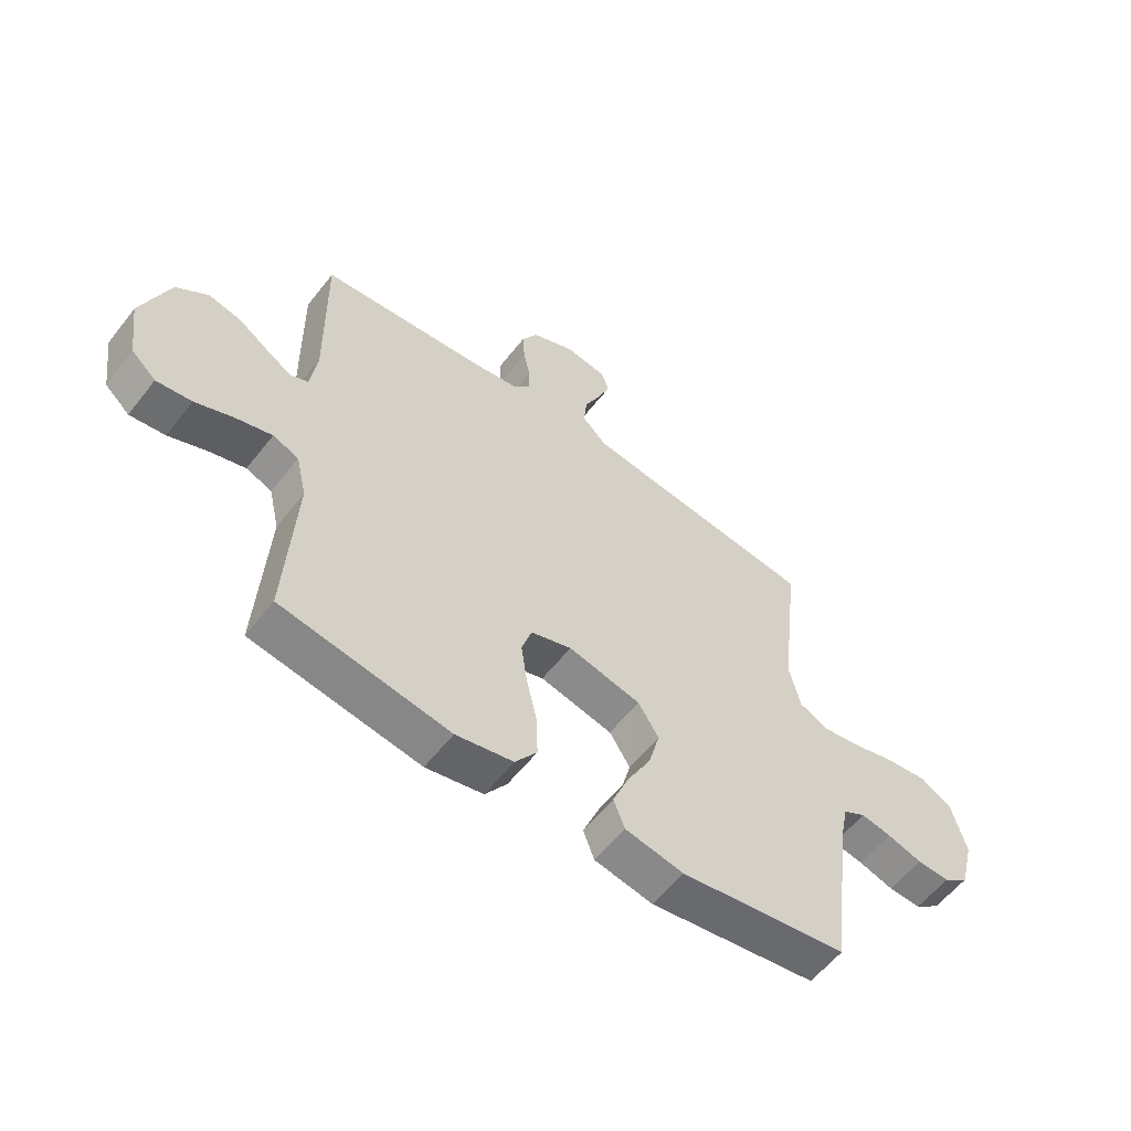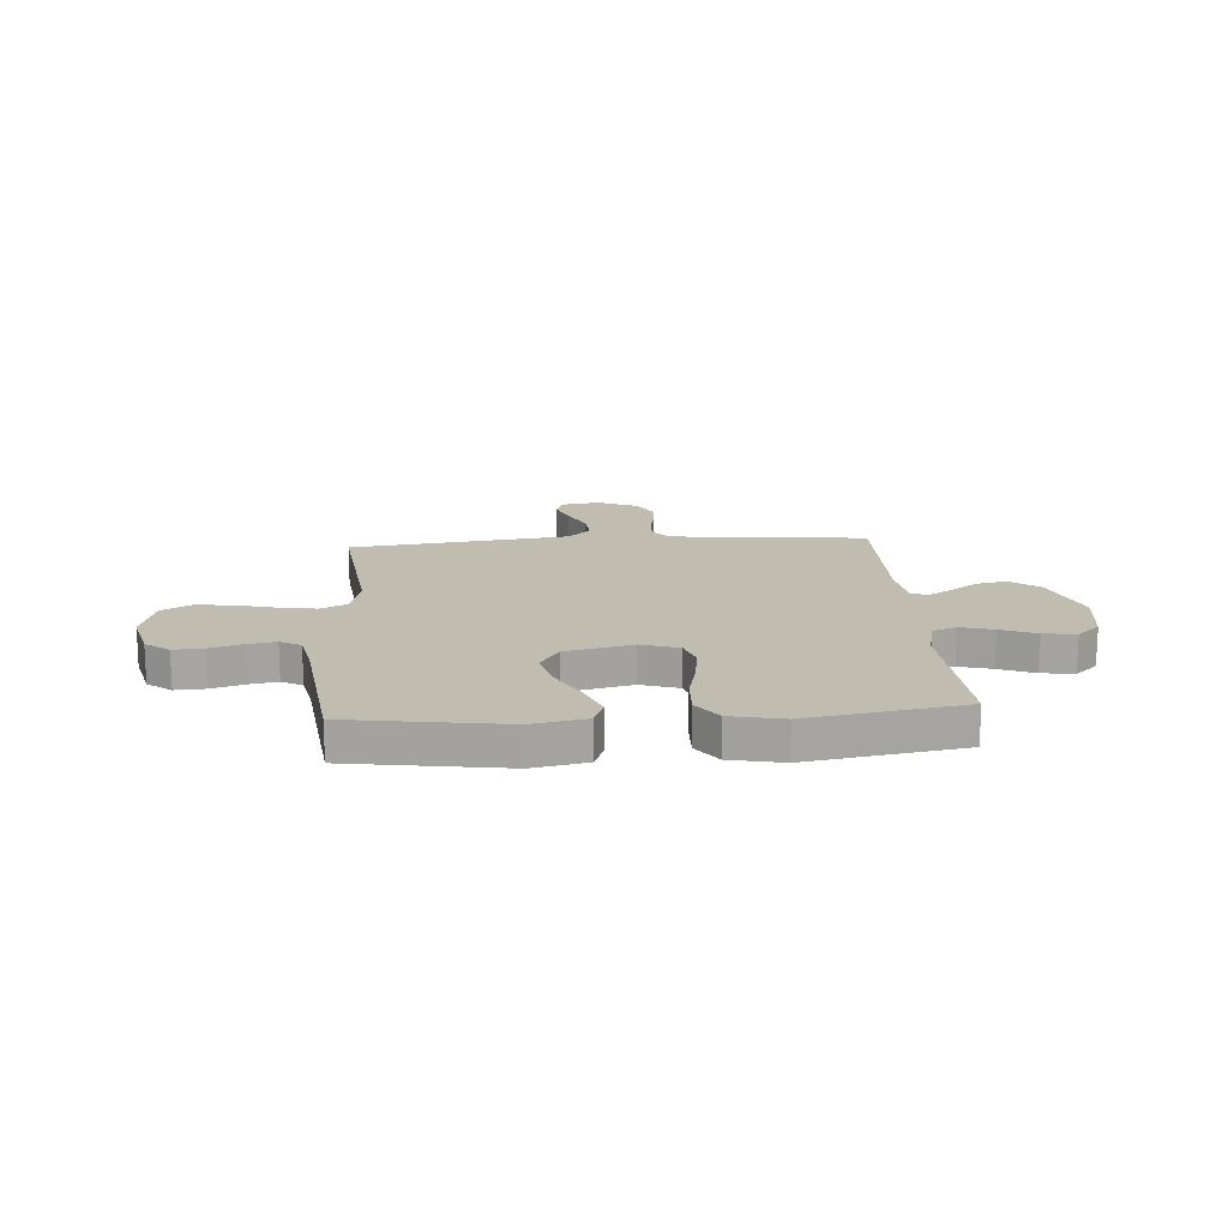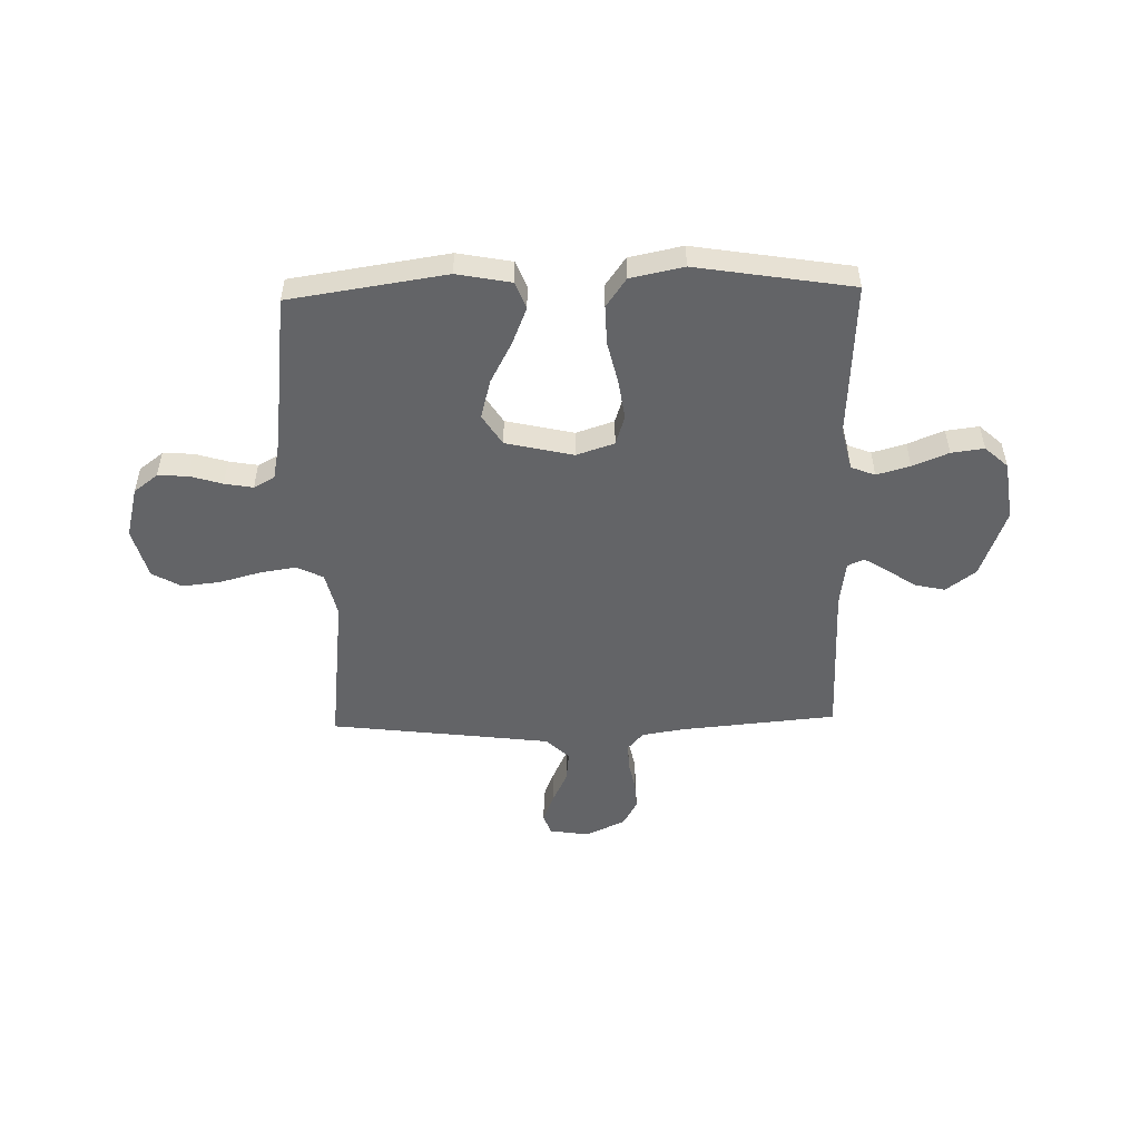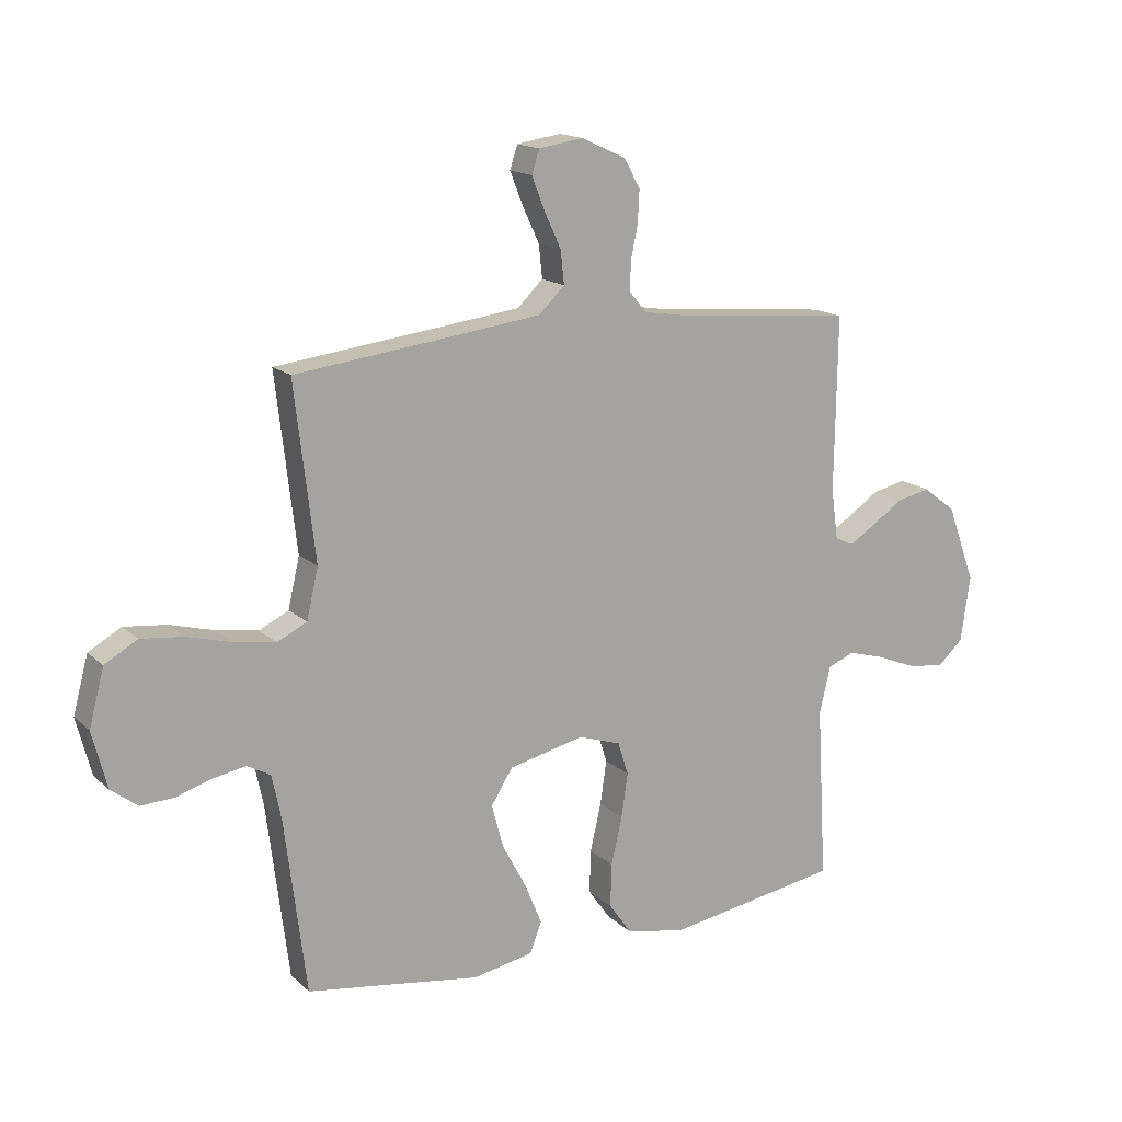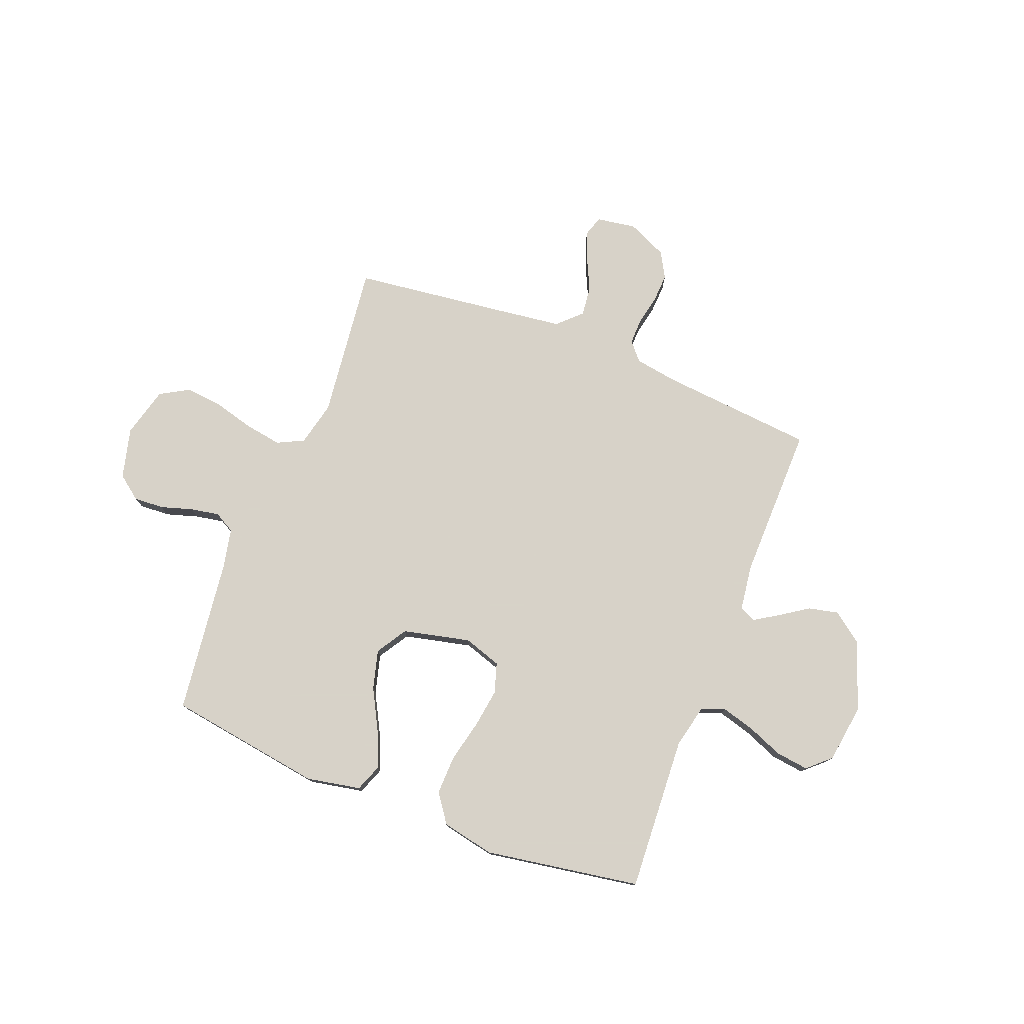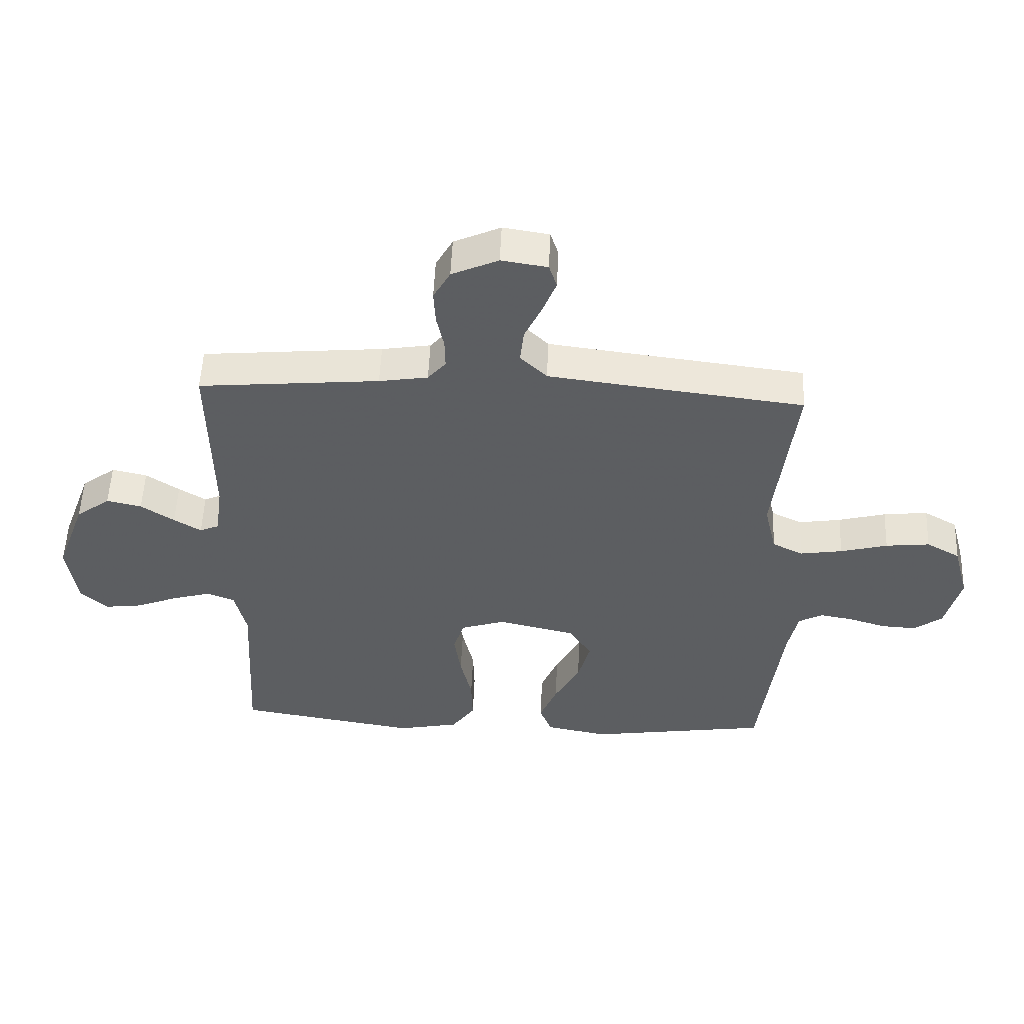
<metadata>
{"format":"obj","ext":"obj","renderer":"f3d","projection":"perspective","resolution":1024,"background":"white","views":[{"elev":-57.9,"azim":-37.6,"up":"+Z"},{"elev":16.6,"azim":175.9,"up":"+Y"},{"elev":-51.2,"azim":-178.5,"up":"+Y"},{"elev":15.7,"azim":150.3,"up":"+Z"},{"elev":77.3,"azim":-158.7,"up":"+Y"},{"elev":52.8,"azim":2.4,"up":"+Z"}]}
</metadata>
<code>
v 0.5 0.07 -0.5
v 0.2 0.07 -0.545
v 0.096 0.07 -0.525
v 0.076 0.07 -0.473
v 0.105 0.07 -0.402
v 0.147 0.07 -0.323
v 0.167 0.07 -0.248
v 0.13 0.07 -0.189
v 0 0.07 -0.159
v -0.073 0.07 -0.183
v -0.091 0.07 -0.24
v -0.08 0.07 -0.316
v -0.061 0.07 -0.398
v -0.059 0.07 -0.473
v -0.098 0.07 -0.528
v -0.2 0.07 -0.549
v -0.5 0.07 -0.5
v -0.483 0.07 -0.2
v -0.502 0.07 -0.118
v -0.548 0.07 -0.1
v -0.612 0.07 -0.118
v -0.681 0.07 -0.146
v -0.744 0.07 -0.154
v -0.788 0.07 -0.114
v -0.804 0.07 0
v -0.755 0.07 0.133
v -0.698 0.07 0.176
v -0.64 0.07 0.163
v -0.585 0.07 0.126
v -0.54 0.07 0.098
v -0.508 0.07 0.112
v -0.496 0.07 0.2
v -0.5 0.07 0.5
v -0.2 0.07 0.527
v -0.119 0.07 0.54
v -0.089 0.07 0.575
v -0.09 0.07 0.625
v -0.102 0.07 0.681
v -0.105 0.07 0.738
v -0.077 0.07 0.788
v 0 0.07 0.823
v 0.076 0.07 0.811
v 0.089 0.07 0.771
v 0.067 0.07 0.715
v 0.038 0.07 0.653
v 0.032 0.07 0.596
v 0.076 0.07 0.553
v 0.2 0.07 0.537
v 0.5 0.07 0.5
v 0.465 0.07 0.2
v 0.485 0.07 0.114
v 0.536 0.07 0.089
v 0.606 0.07 0.1
v 0.684 0.07 0.121
v 0.757 0.07 0.129
v 0.813 0.07 0.097
v 0.839 0.07 0
v 0.814 0.07 -0.098
v 0.768 0.07 -0.133
v 0.71 0.07 -0.13
v 0.648 0.07 -0.111
v 0.593 0.07 -0.101
v 0.553 0.07 -0.123
v 0.537 0.07 -0.2
v 0.5 0 -0.5
v 0.2 0 -0.545
v 0.096 0 -0.525
v 0.076 0 -0.473
v 0.105 0 -0.402
v 0.147 0 -0.323
v 0.167 0 -0.248
v 0.13 0 -0.189
v 0 0 -0.159
v -0.073 0 -0.183
v -0.091 0 -0.24
v -0.08 0 -0.316
v -0.061 0 -0.398
v -0.059 0 -0.473
v -0.098 0 -0.528
v -0.2 0 -0.549
v -0.5 0 -0.5
v -0.483 0 -0.2
v -0.502 0 -0.118
v -0.548 0 -0.1
v -0.612 0 -0.118
v -0.681 0 -0.146
v -0.744 0 -0.154
v -0.788 0 -0.114
v -0.804 0 0
v -0.755 0 0.133
v -0.698 0 0.176
v -0.64 0 0.163
v -0.585 0 0.126
v -0.54 0 0.098
v -0.508 0 0.112
v -0.496 0 0.2
v -0.5 0 0.5
v -0.2 0 0.527
v -0.119 0 0.54
v -0.089 0 0.575
v -0.09 0 0.625
v -0.102 0 0.681
v -0.105 0 0.738
v -0.077 0 0.788
v 0 0 0.823
v 0.076 0 0.811
v 0.089 0 0.771
v 0.067 0 0.715
v 0.038 0 0.653
v 0.032 0 0.596
v 0.076 0 0.553
v 0.2 0 0.537
v 0.5 0 0.5
v 0.465 0 0.2
v 0.485 0 0.114
v 0.536 0 0.089
v 0.606 0 0.1
v 0.684 0 0.121
v 0.757 0 0.129
v 0.813 0 0.097
v 0.839 0 0
v 0.814 0 -0.098
v 0.768 0 -0.133
v 0.71 0 -0.13
v 0.648 0 -0.111
v 0.593 0 -0.101
v 0.553 0 -0.123
v 0.537 0 -0.2
f 59 60 61
f 58 59 61
f 57 58 61
f 56 57 61
f 55 56 61
f 54 55 61
f 53 54 61
f 52 53 61 62
f 51 52 62 63
f 48 49 50
f 47 48 50 51
f 51 63 64
f 47 51 64
f 46 47 64
f 43 44 45
f 42 43 45
f 41 42 45
f 40 41 45
f 39 40 45
f 38 39 45
f 37 38 45
f 36 37 45 46
f 32 33 34
f 31 32 34 35
f 27 28 29
f 26 27 29
f 25 26 29
f 24 25 29
f 23 24 29
f 22 23 29
f 21 22 29
f 20 21 29 30
f 19 20 30 31
f 16 17 18
f 15 16 18
f 14 15 18
f 13 14 18
f 12 13 18
f 18 19 31
f 12 18 31
f 11 12 31
f 4 5 6
f 3 4 6
f 2 3 6
f 1 2 6
f 64 1 6
f 64 6 7
f 64 7 8
f 46 64 8
f 36 46 8
f 35 36 8
f 10 11 31 35
f 9 10 35
f 8 9 35
f 125 124 123
f 125 123 122
f 125 122 121
f 125 121 120
f 125 120 119
f 125 119 118
f 125 118 117
f 126 125 117 116
f 127 126 116 115
f 114 113 112
f 115 114 112 111
f 128 127 115
f 128 115 111
f 128 111 110
f 109 108 107
f 109 107 106
f 109 106 105
f 109 105 104
f 109 104 103
f 109 103 102
f 109 102 101
f 110 109 101 100
f 98 97 96
f 99 98 96 95
f 93 92 91
f 93 91 90
f 93 90 89
f 93 89 88
f 93 88 87
f 93 87 86
f 93 86 85
f 94 93 85 84
f 95 94 84 83
f 82 81 80
f 82 80 79
f 82 79 78
f 82 78 77
f 82 77 76
f 95 83 82
f 95 82 76
f 95 76 75
f 70 69 68
f 70 68 67
f 70 67 66
f 70 66 65
f 70 65 128
f 71 70 128
f 72 71 128
f 72 128 110
f 72 110 100
f 72 100 99
f 99 95 75 74
f 99 74 73
f 99 73 72
f 1 65 66 2
f 2 66 67 3
f 3 67 68 4
f 4 68 69 5
f 5 69 70 6
f 6 70 71 7
f 7 71 72 8
f 8 72 73 9
f 9 73 74 10
f 10 74 75 11
f 11 75 76 12
f 12 76 77 13
f 13 77 78 14
f 14 78 79 15
f 15 79 80 16
f 16 80 81 17
f 17 81 82 18
f 18 82 83 19
f 19 83 84 20
f 20 84 85 21
f 21 85 86 22
f 22 86 87 23
f 23 87 88 24
f 24 88 89 25
f 25 89 90 26
f 26 90 91 27
f 27 91 92 28
f 28 92 93 29
f 29 93 94 30
f 30 94 95 31
f 31 95 96 32
f 32 96 97 33
f 33 97 98 34
f 34 98 99 35
f 35 99 100 36
f 36 100 101 37
f 37 101 102 38
f 38 102 103 39
f 39 103 104 40
f 40 104 105 41
f 41 105 106 42
f 42 106 107 43
f 43 107 108 44
f 44 108 109 45
f 45 109 110 46
f 46 110 111 47
f 47 111 112 48
f 48 112 113 49
f 49 113 114 50
f 50 114 115 51
f 51 115 116 52
f 52 116 117 53
f 53 117 118 54
f 54 118 119 55
f 55 119 120 56
f 56 120 121 57
f 57 121 122 58
f 58 122 123 59
f 59 123 124 60
f 60 124 125 61
f 61 125 126 62
f 62 126 127 63
f 63 127 128 64
f 64 128 65 1

</code>
